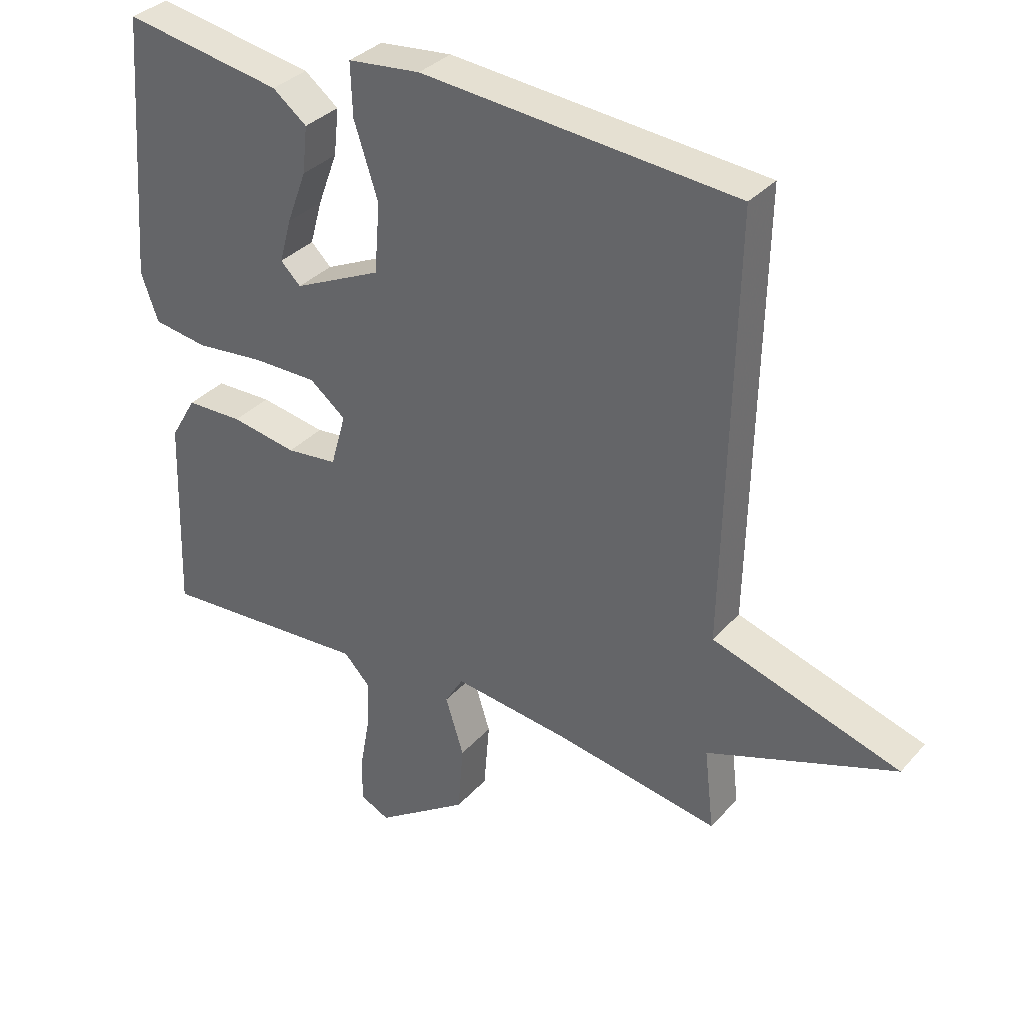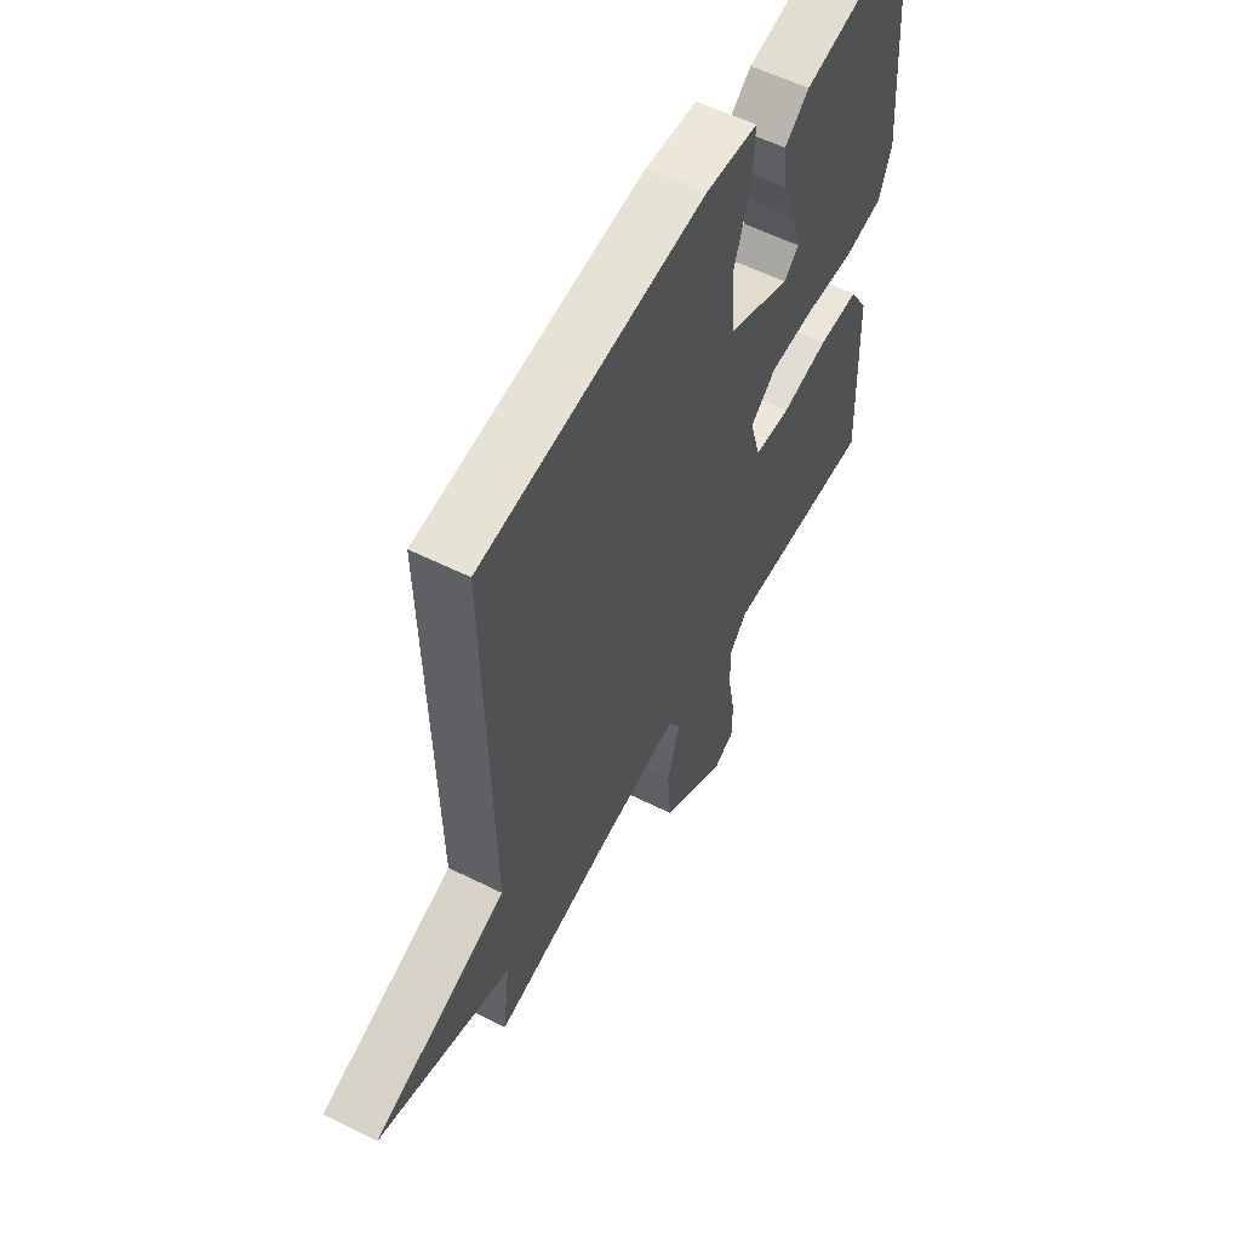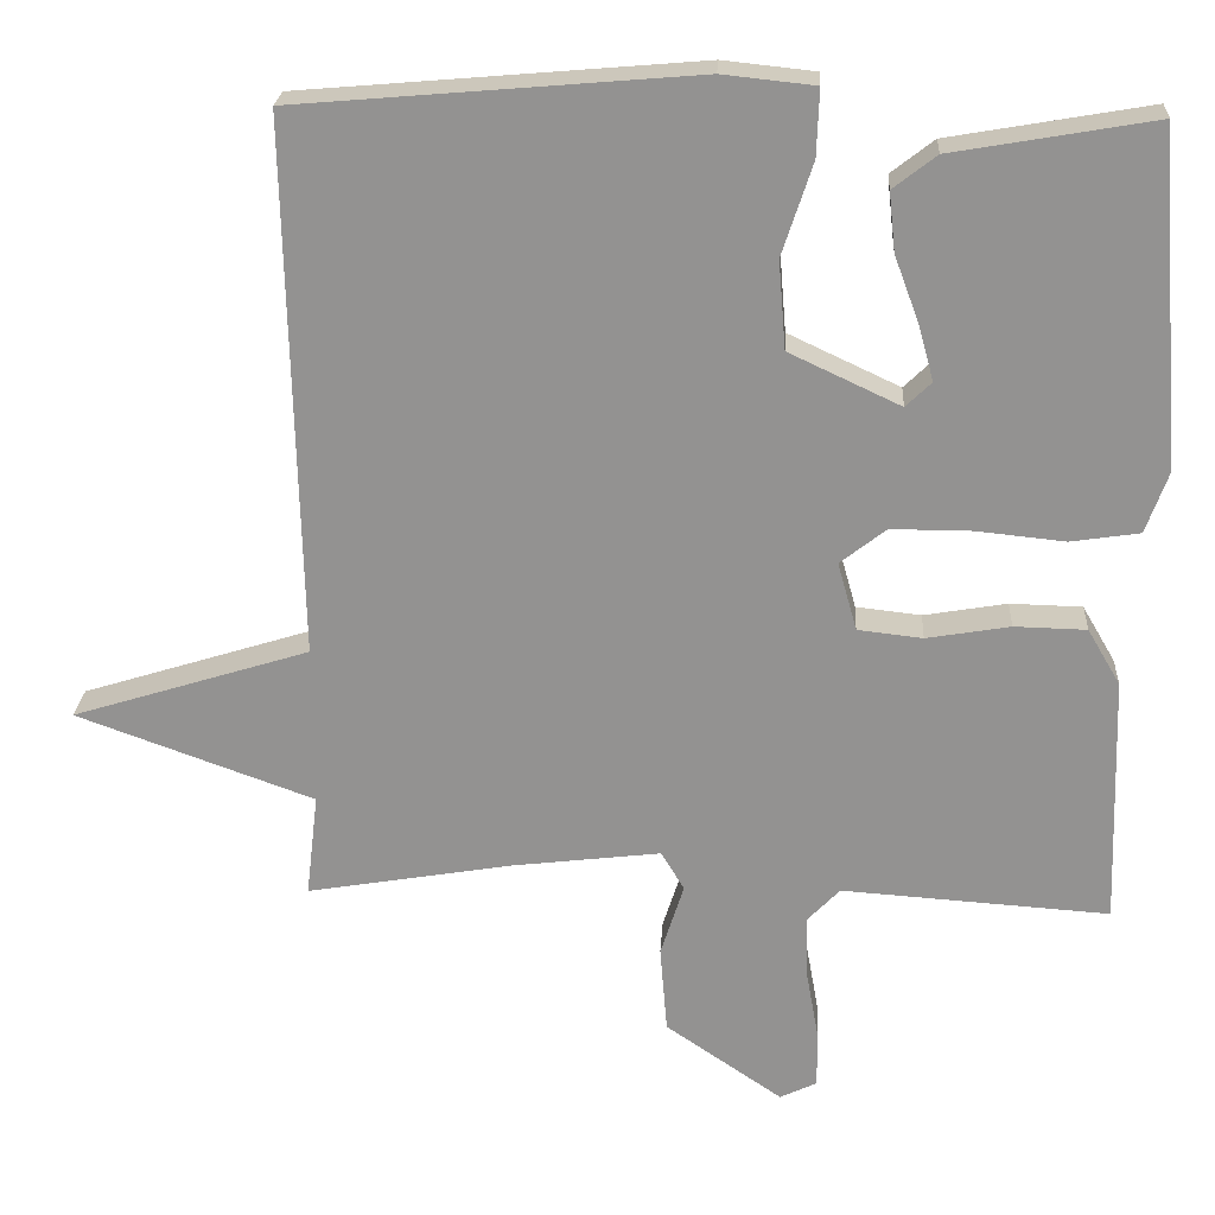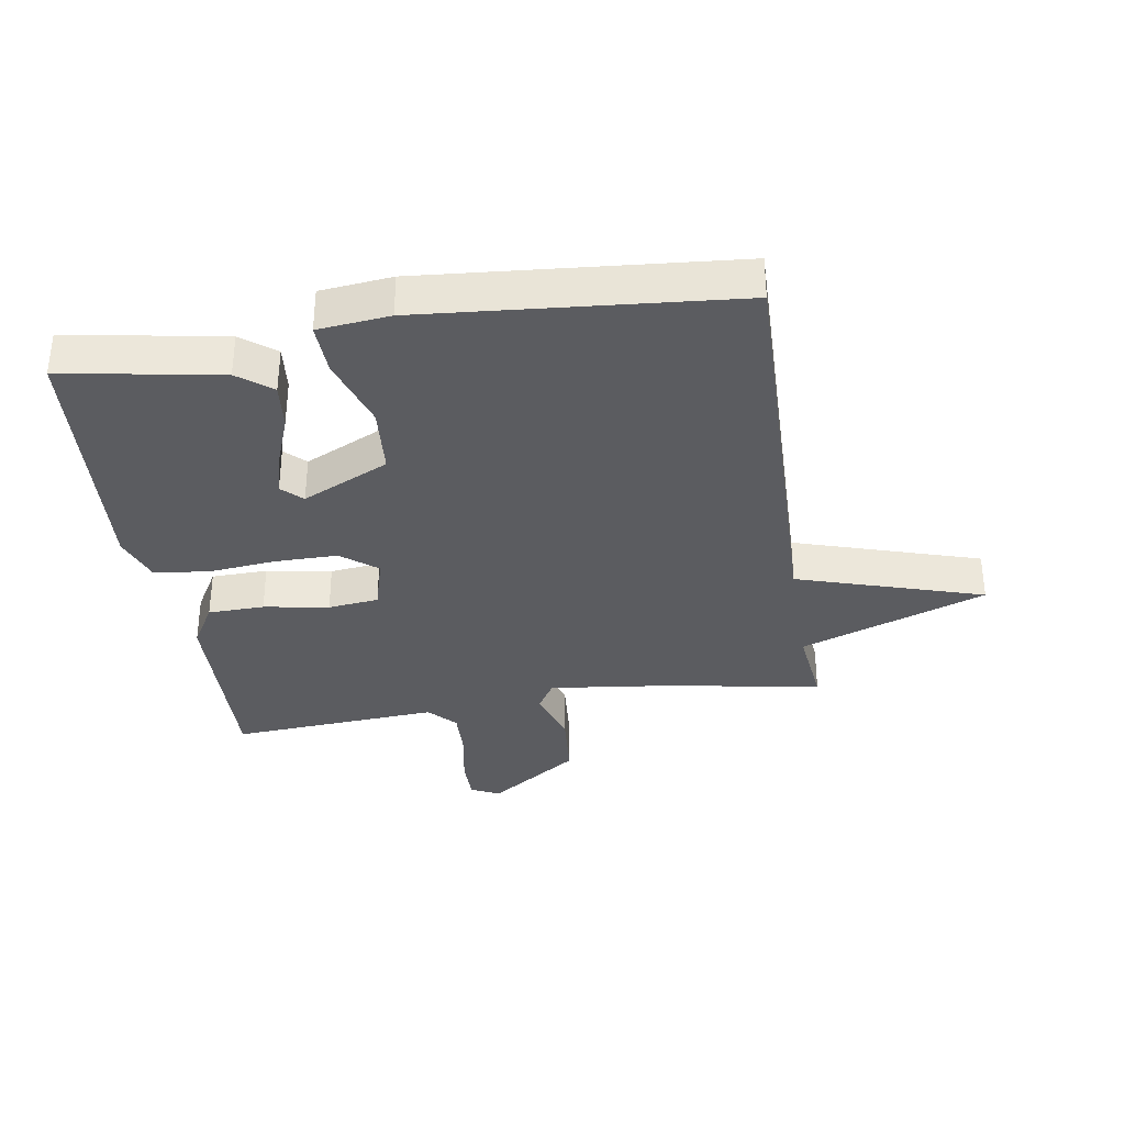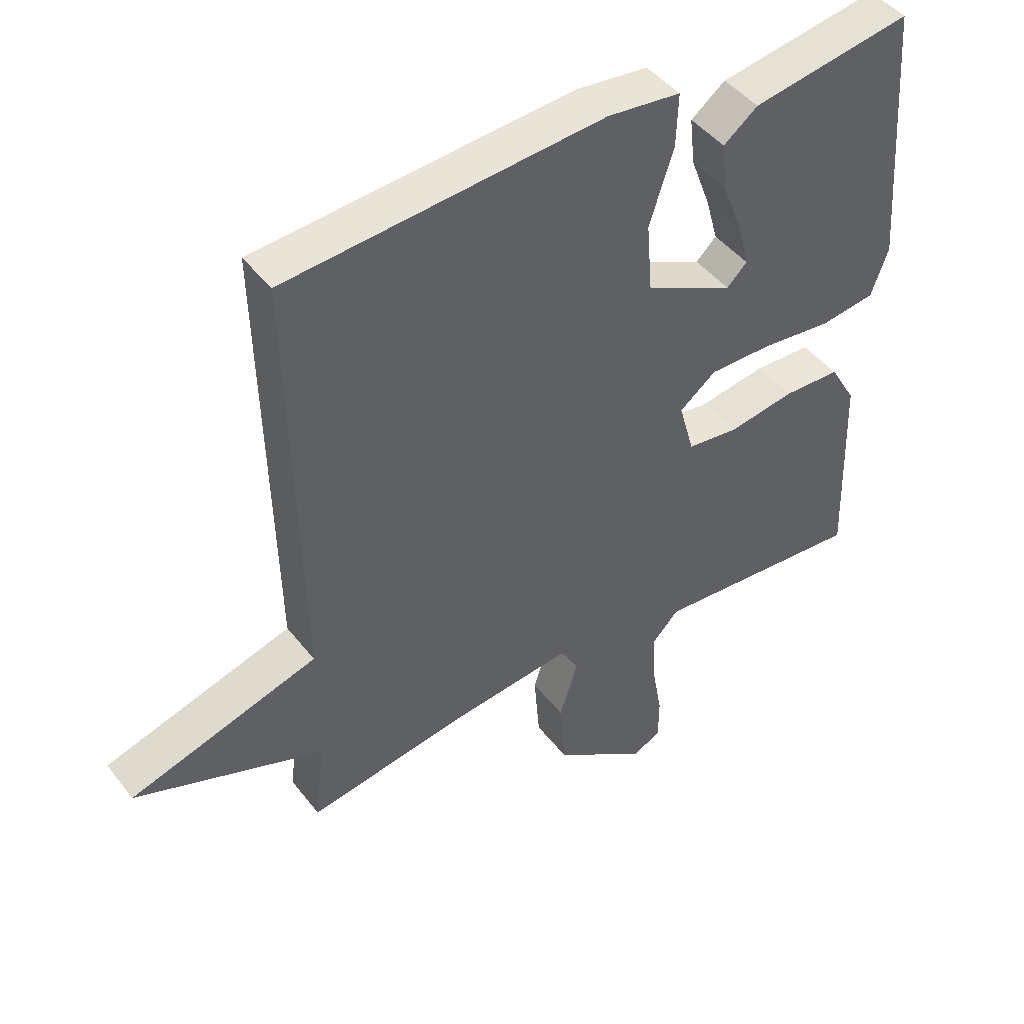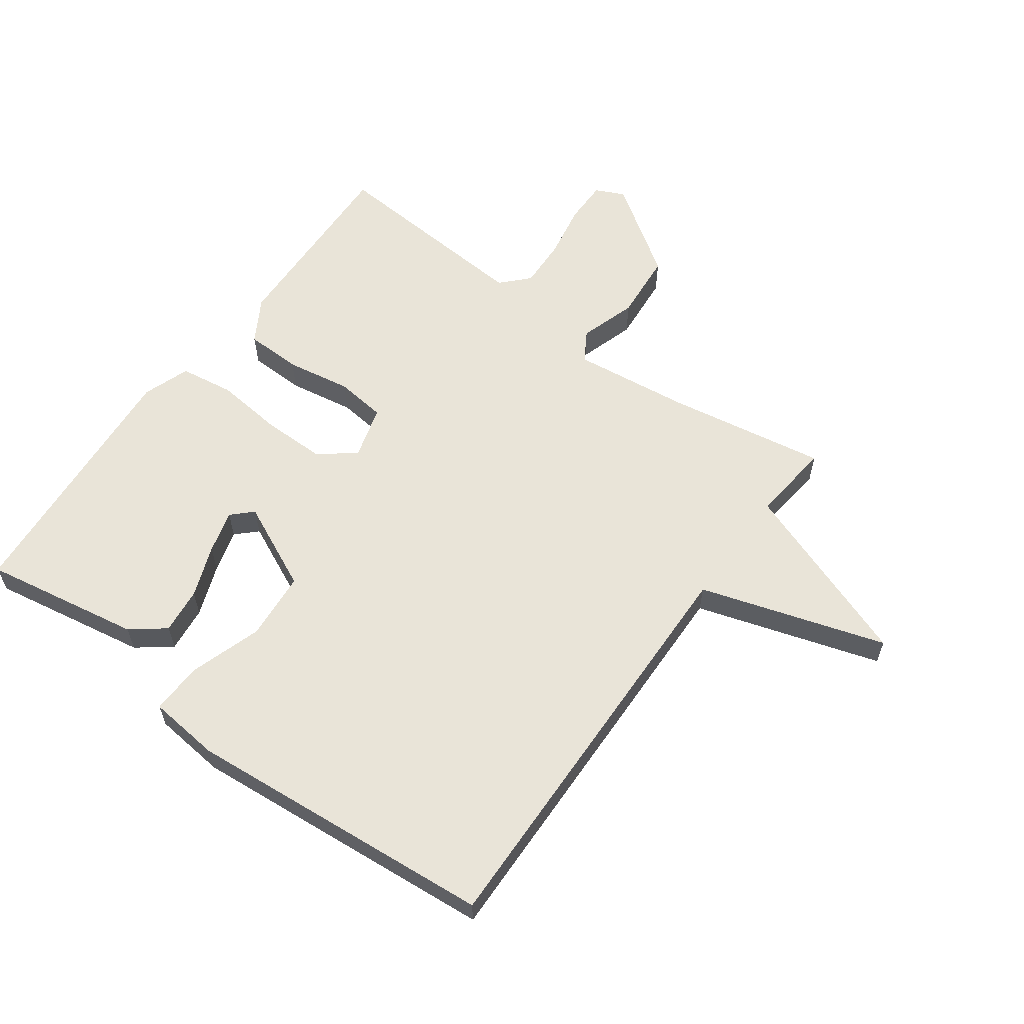
<metadata>
{"format":"obj","ext":"obj","renderer":"f3d","projection":"perspective","resolution":1024,"background":"white","views":[{"elev":33.9,"azim":34.9,"up":"+Z"},{"elev":57.3,"azim":117.5,"up":"+Z"},{"elev":23.1,"azim":-176.6,"up":"+Z"},{"elev":-34.7,"azim":9.1,"up":"+Y"},{"elev":44.8,"azim":144.9,"up":"+Z"},{"elev":60.6,"azim":36.1,"up":"+Y"}]}
</metadata>
<code>
v 0.5 0.07 0.5
v 0.485 0.07 -0.171
v 0.782 0.07 -0.264
v 0.485 0.07 -0.371
v 0.5 0.07 -0.5
v 0.244 0.07 -0.456
v 0.057 0.07 -0.433
v 0.028 0.07 -0.481
v 0.057 0.07 -0.572
v 0.048 0.07 -0.681
v -0.098 0.07 -0.78
v -0.144 0.07 -0.758
v -0.144 0.07 -0.689
v -0.128 0.07 -0.6
v -0.125 0.07 -0.521
v -0.166 0.07 -0.478
v -0.5 0.07 -0.5
v -0.49 0.07 -0.188
v -0.449 0.07 -0.118
v -0.359 0.07 -0.116
v -0.255 0.07 -0.134
v -0.174 0.07 -0.125
v -0.15 0.07 -0.04
v -0.207 0.07 0.005
v -0.308 0.07 0.005
v -0.418 0.07 -0.006
v -0.504 0.07 0.007
v -0.531 0.07 0.082
v -0.5 0.07 0.5
v -0.248 0.07 0.456
v -0.194 0.07 0.414
v -0.202 0.07 0.34
v -0.233 0.07 0.257
v -0.252 0.07 0.188
v -0.22 0.07 0.157
v -0.081 0.07 0.222
v -0.072 0.07 0.332
v -0.11 0.07 0.448
v -0.113 0.07 0.531
v 0.002 0.07 0.543
v 0.5 0 0.5
v 0.485 0 -0.171
v 0.782 0 -0.264
v 0.485 0 -0.371
v 0.5 0 -0.5
v 0.244 0 -0.456
v 0.057 0 -0.433
v 0.028 0 -0.481
v 0.057 0 -0.572
v 0.048 0 -0.681
v -0.098 0 -0.78
v -0.144 0 -0.758
v -0.144 0 -0.689
v -0.128 0 -0.6
v -0.125 0 -0.521
v -0.166 0 -0.478
v -0.5 0 -0.5
v -0.49 0 -0.188
v -0.449 0 -0.118
v -0.359 0 -0.116
v -0.255 0 -0.134
v -0.174 0 -0.125
v -0.15 0 -0.04
v -0.207 0 0.005
v -0.308 0 0.005
v -0.418 0 -0.006
v -0.504 0 0.007
v -0.531 0 0.082
v -0.5 0 0.5
v -0.248 0 0.456
v -0.194 0 0.414
v -0.202 0 0.34
v -0.233 0 0.257
v -0.252 0 0.188
v -0.22 0 0.157
v -0.081 0 0.222
v -0.072 0 0.332
v -0.11 0 0.448
v -0.113 0 0.531
v 0.002 0 0.543
f 40 1 2
f 39 40 2
f 38 39 2
f 37 38 2
f 36 37 2
f 35 36 2
f 31 32 33
f 30 31 33
f 29 30 33
f 28 29 33
f 27 28 33
f 26 27 33
f 25 26 33 34
f 24 25 34 35
f 19 20 21
f 18 19 21
f 17 18 21
f 16 17 21
f 15 16 21 22
f 12 13 14
f 11 12 14
f 10 11 14
f 9 10 14
f 8 9 14
f 7 8 14 15
f 4 5 6
f 4 6 7
f 3 4 7
f 2 3 7
f 23 24 35 2
f 15 22 23
f 7 15 23
f 2 7 23
f 42 41 80
f 42 80 79
f 42 79 78
f 42 78 77
f 42 77 76
f 42 76 75
f 73 72 71
f 73 71 70
f 73 70 69
f 73 69 68
f 73 68 67
f 73 67 66
f 74 73 66 65
f 75 74 65 64
f 61 60 59
f 61 59 58
f 61 58 57
f 61 57 56
f 62 61 56 55
f 54 53 52
f 54 52 51
f 54 51 50
f 54 50 49
f 54 49 48
f 55 54 48 47
f 46 45 44
f 47 46 44
f 47 44 43
f 47 43 42
f 42 75 64 63
f 63 62 55
f 63 55 47
f 63 47 42
f 1 41 42 2
f 2 42 43 3
f 3 43 44 4
f 4 44 45 5
f 5 45 46 6
f 6 46 47 7
f 7 47 48 8
f 8 48 49 9
f 9 49 50 10
f 10 50 51 11
f 11 51 52 12
f 12 52 53 13
f 13 53 54 14
f 14 54 55 15
f 15 55 56 16
f 16 56 57 17
f 17 57 58 18
f 18 58 59 19
f 19 59 60 20
f 20 60 61 21
f 21 61 62 22
f 22 62 63 23
f 23 63 64 24
f 24 64 65 25
f 25 65 66 26
f 26 66 67 27
f 27 67 68 28
f 28 68 69 29
f 29 69 70 30
f 30 70 71 31
f 31 71 72 32
f 32 72 73 33
f 33 73 74 34
f 34 74 75 35
f 35 75 76 36
f 36 76 77 37
f 37 77 78 38
f 38 78 79 39
f 39 79 80 40
f 40 80 41 1

</code>
